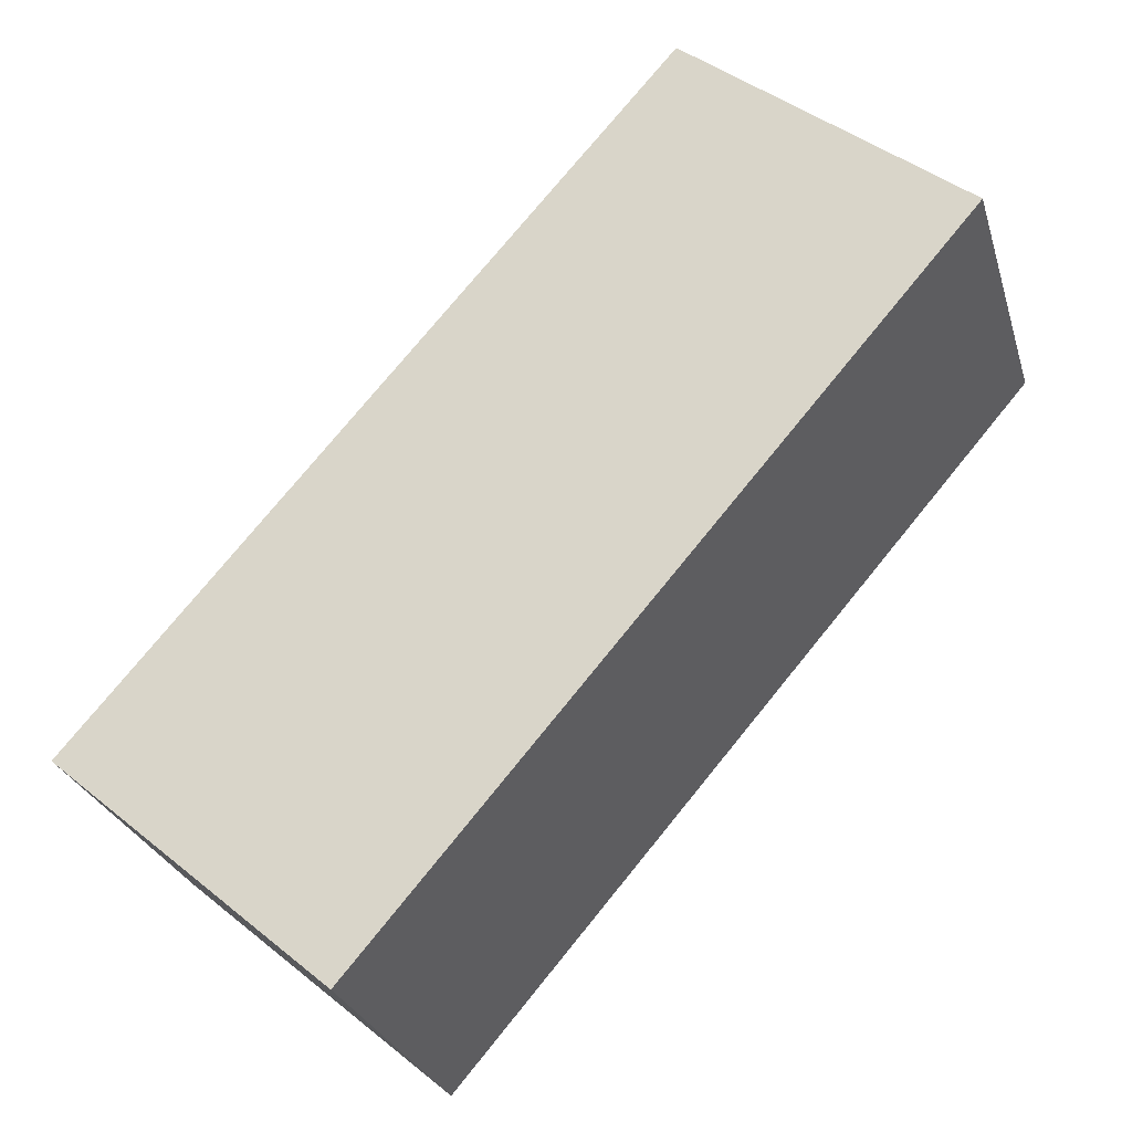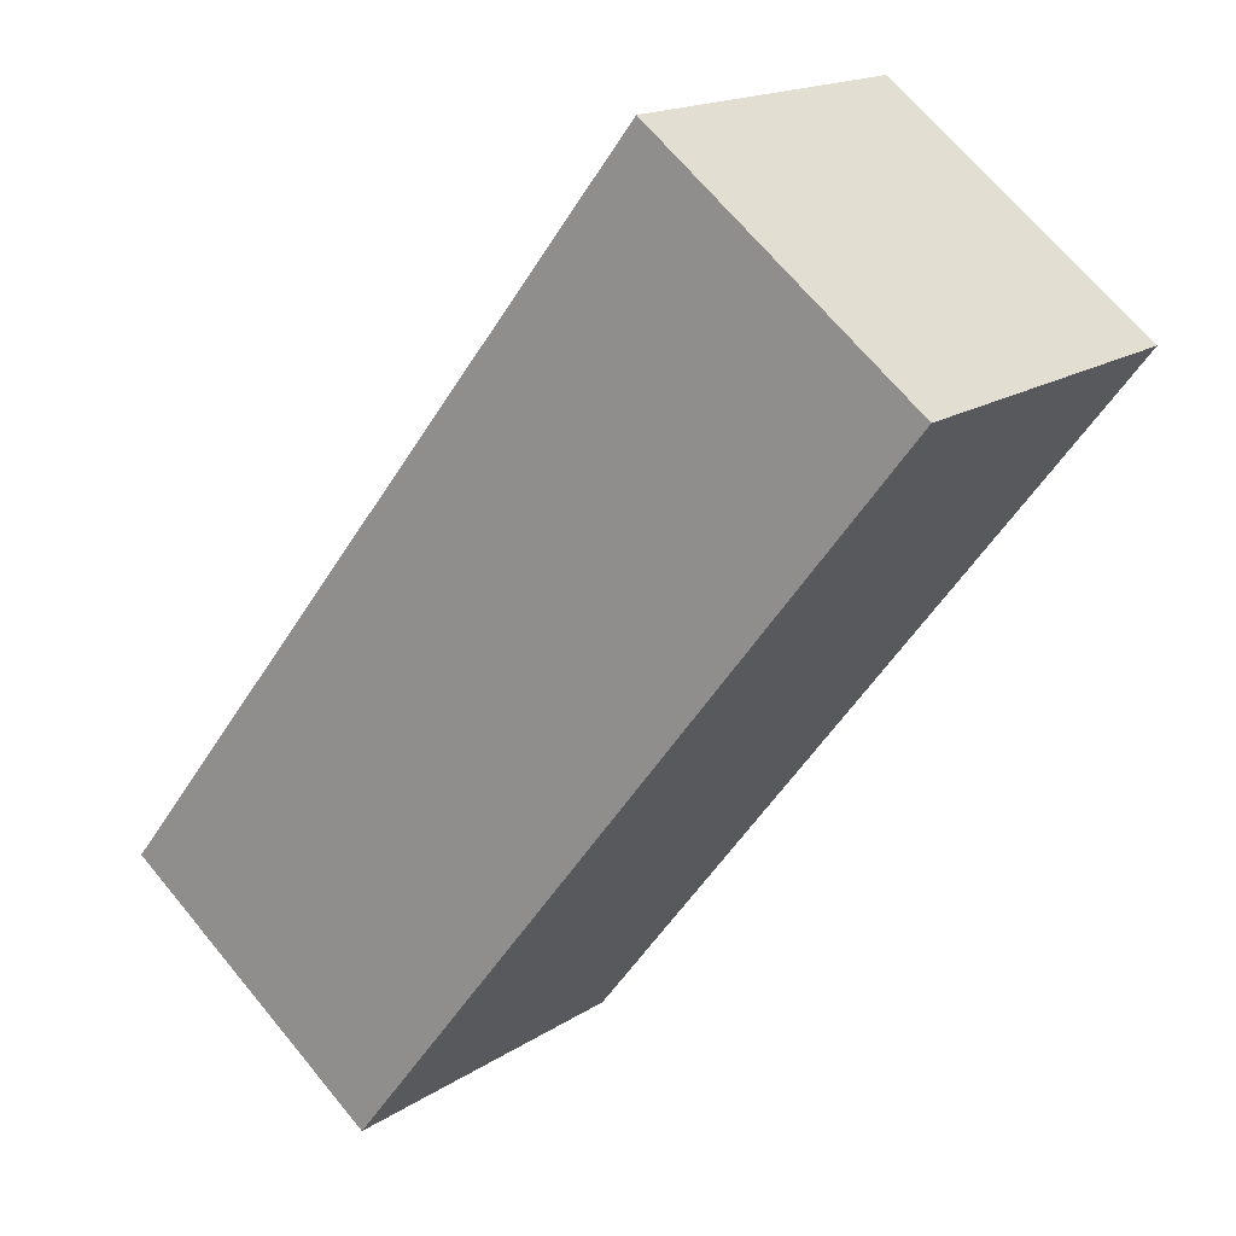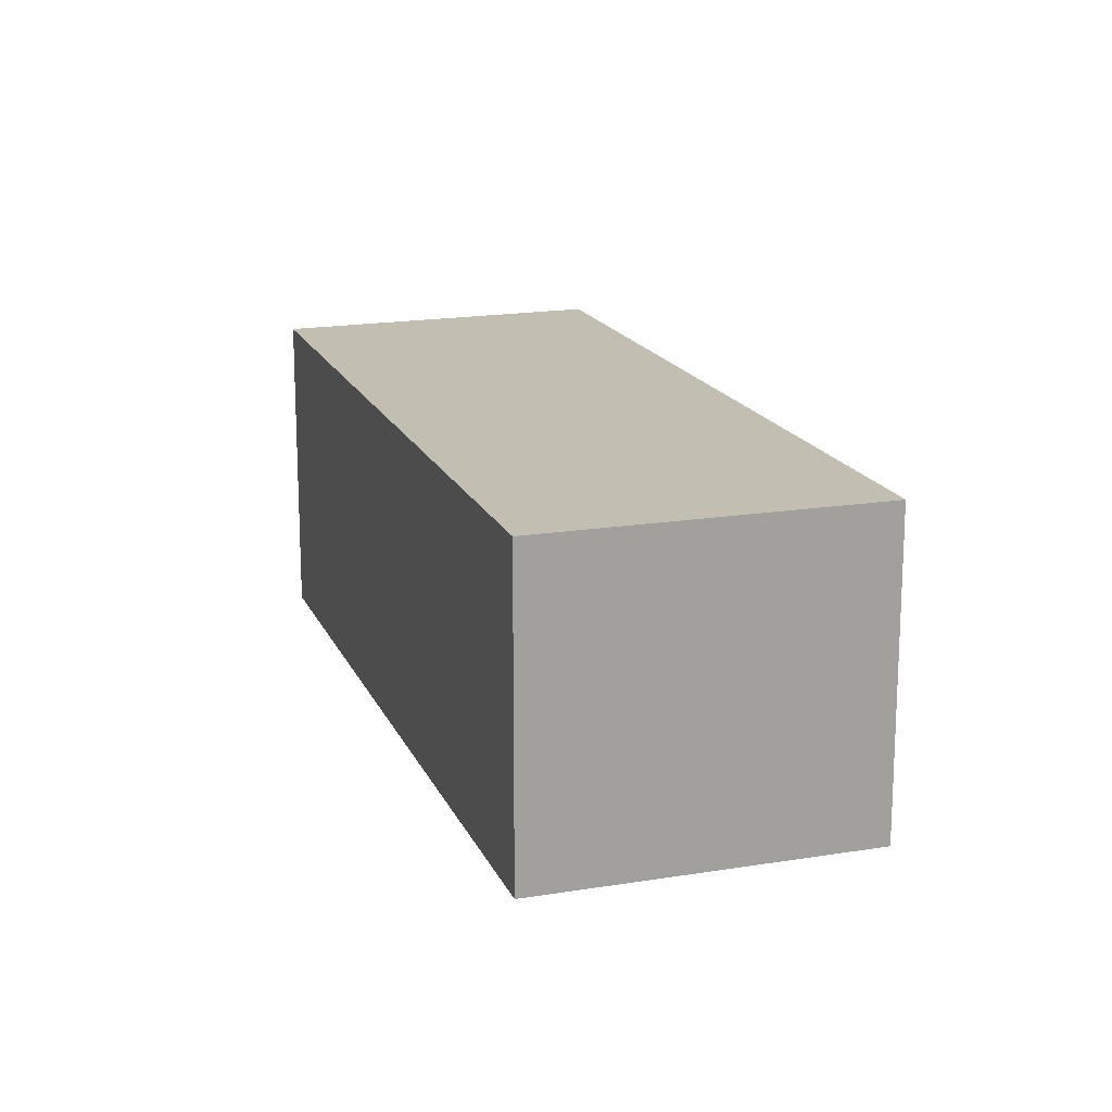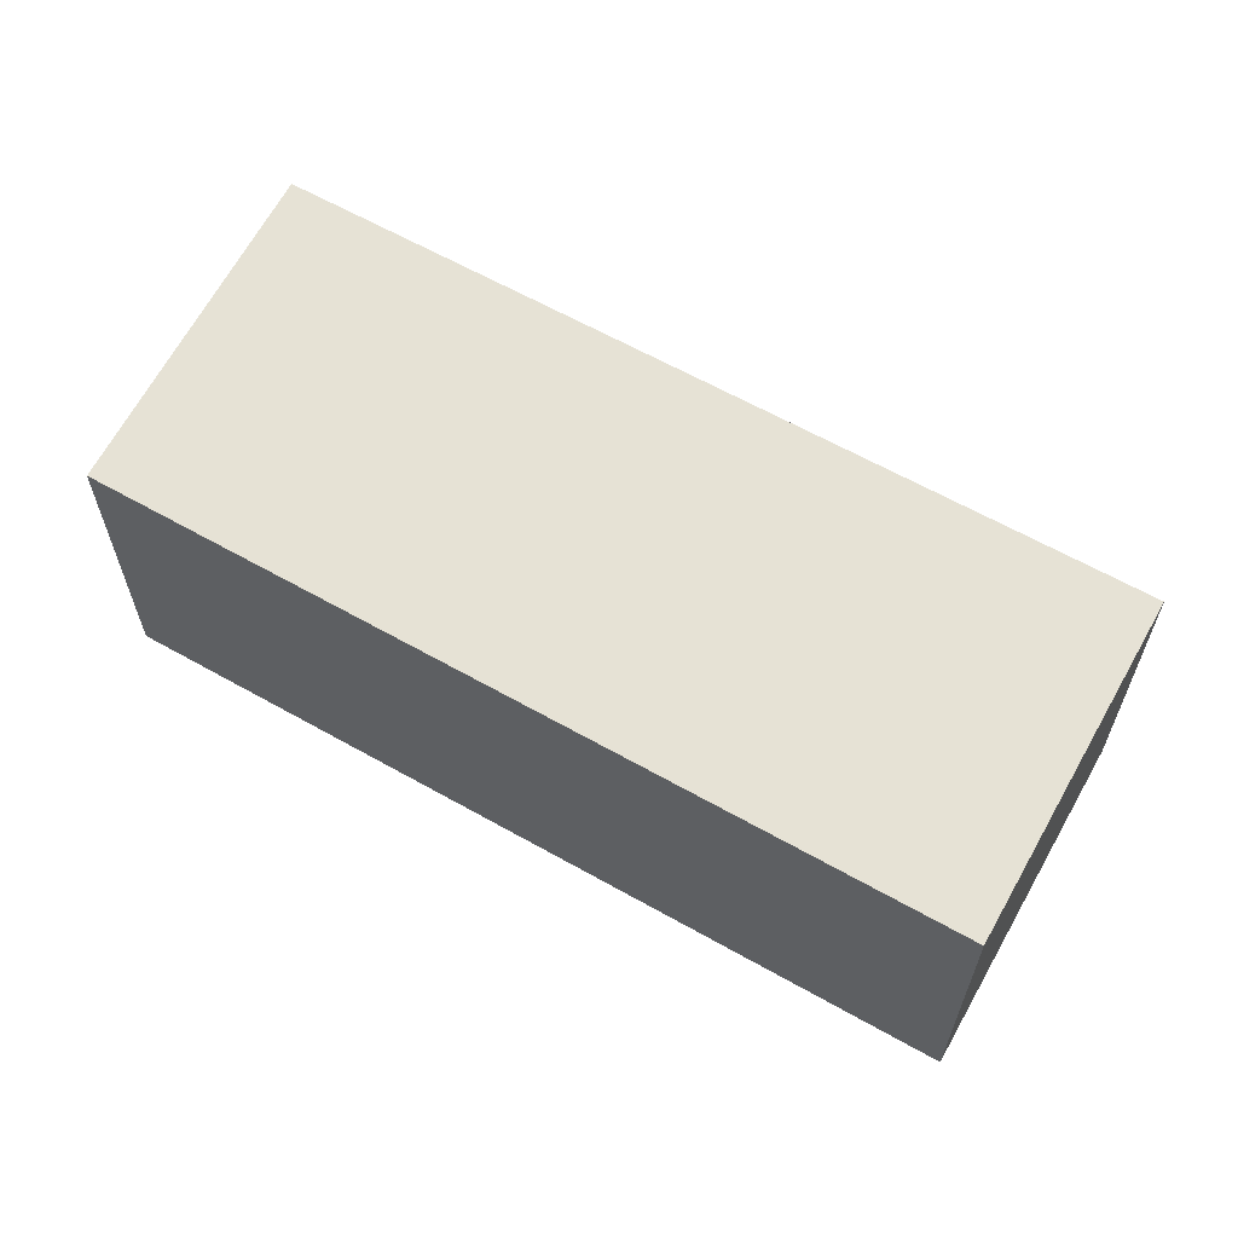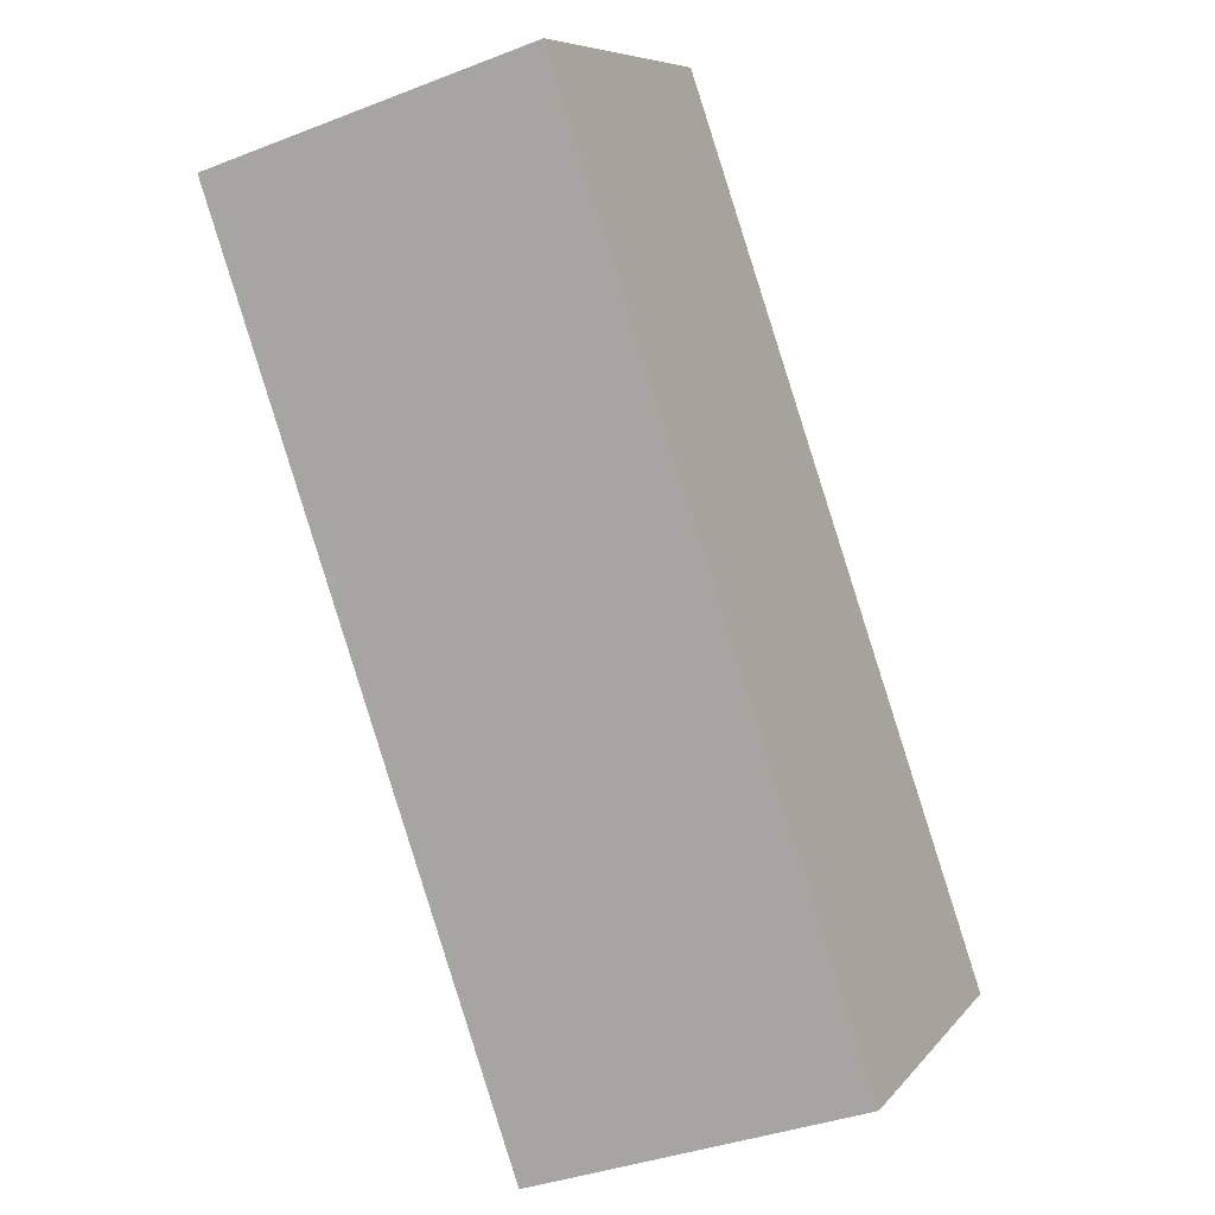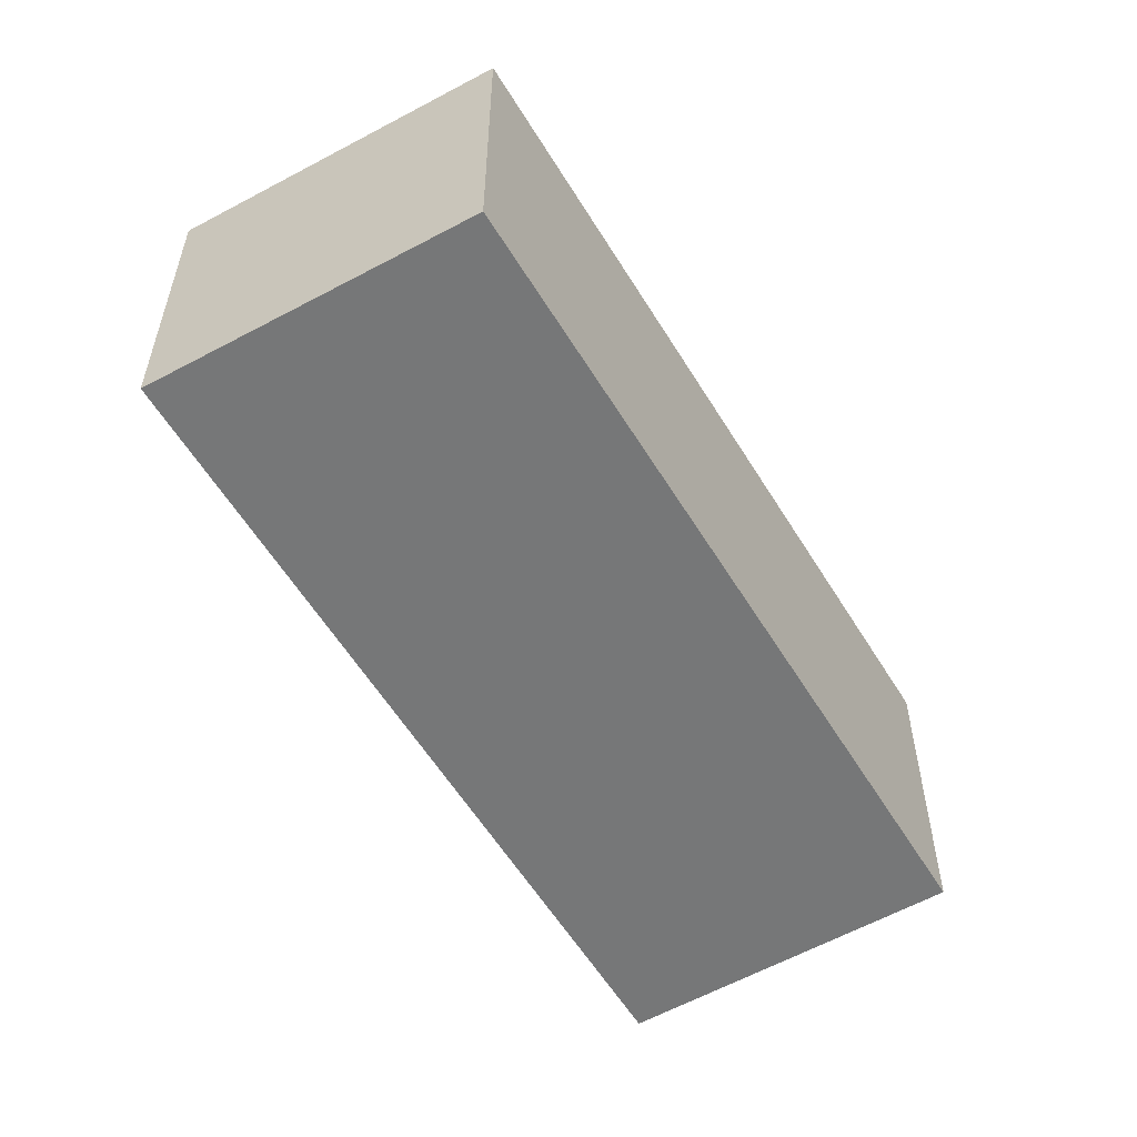
<metadata>
{"format":"obj","ext":"obj","renderer":"f3d","projection":"perspective","resolution":1024,"background":"white","views":[{"elev":-27.0,"azim":-164.7,"up":"+Z"},{"elev":68.5,"azim":140.4,"up":"+Z"},{"elev":17.1,"azim":121.2,"up":"+Y"},{"elev":64.0,"azim":78.6,"up":"+Y"},{"elev":-35.7,"azim":-62.7,"up":"+Z"},{"elev":-57.0,"azim":-10.0,"up":"+Y"}]}
</metadata>
<code>
v  4.59 2.583 -5.334
v  2.159 2.583 1.757
v  6.733 2.583 -3.497
v  0 2.583 1.582e-16
v  6.733 2.141e-16 -3.497
v  4.59 3.266e-16 -5.334
v  0 0 0
v  2.159 -1.076e-16 1.757
g defaultobject
f 1 2 3
f 2 1 4
f 5 1 3
f 1 5 6
f 6 4 1
f 4 6 7
f 7 2 4
f 2 7 8
f 8 3 2
f 3 8 5
f 8 6 5
f 6 8 7

</code>
